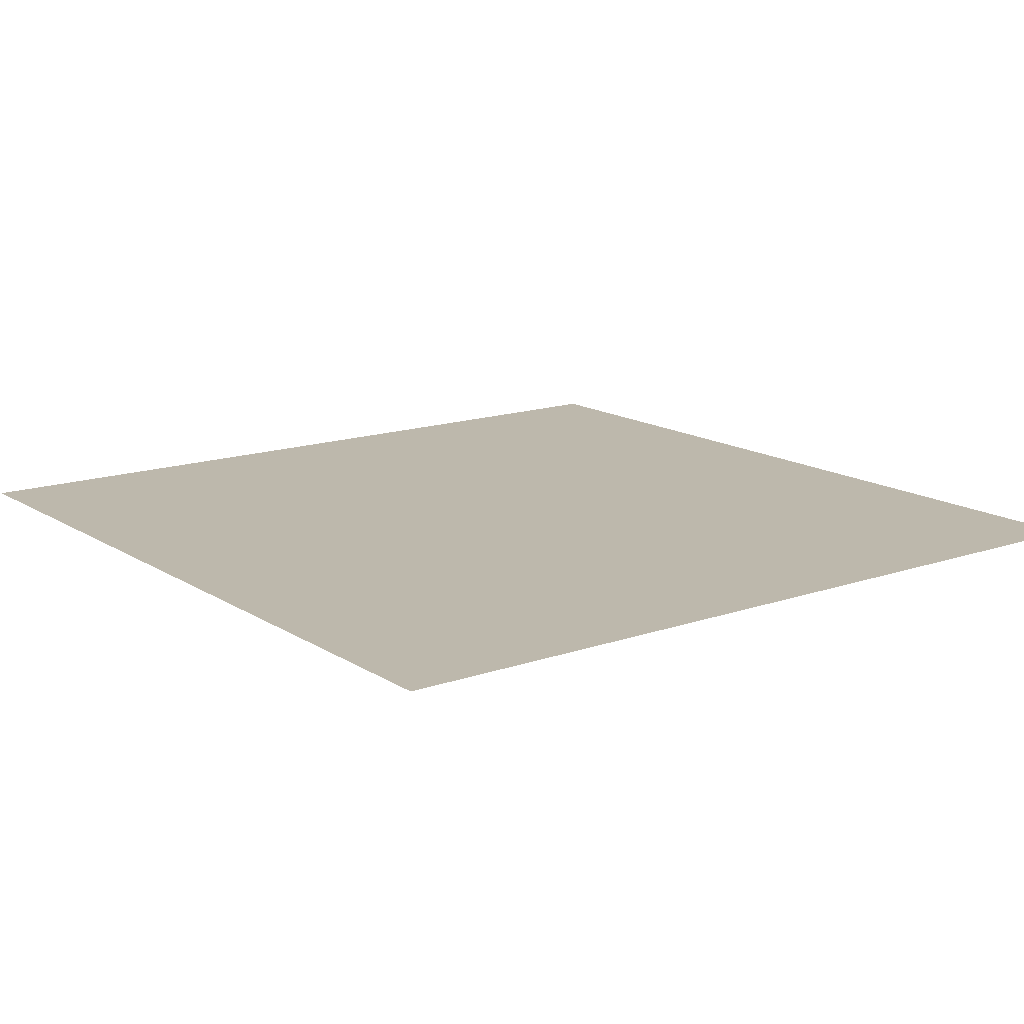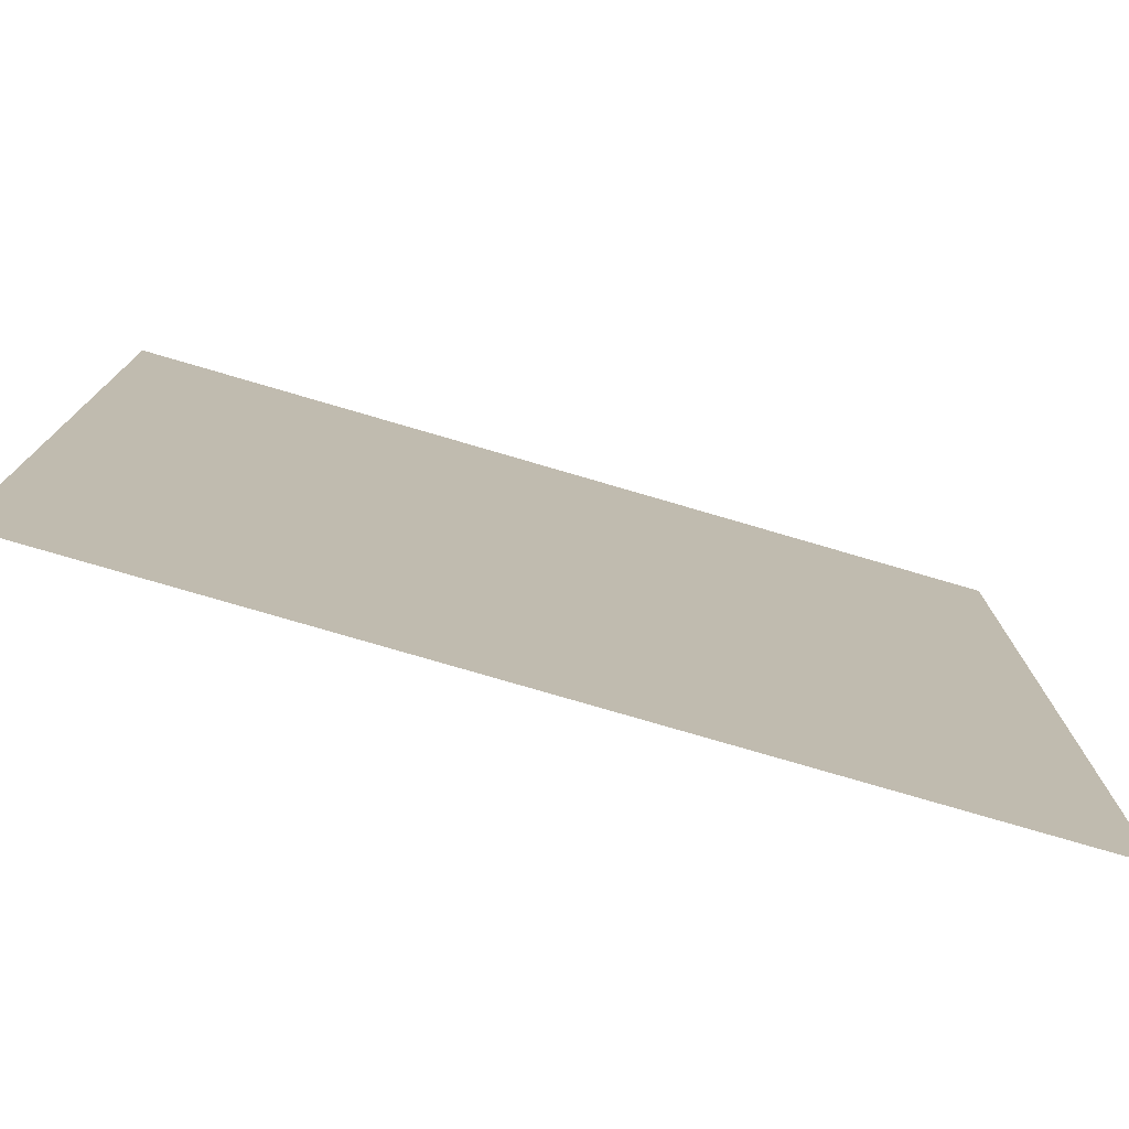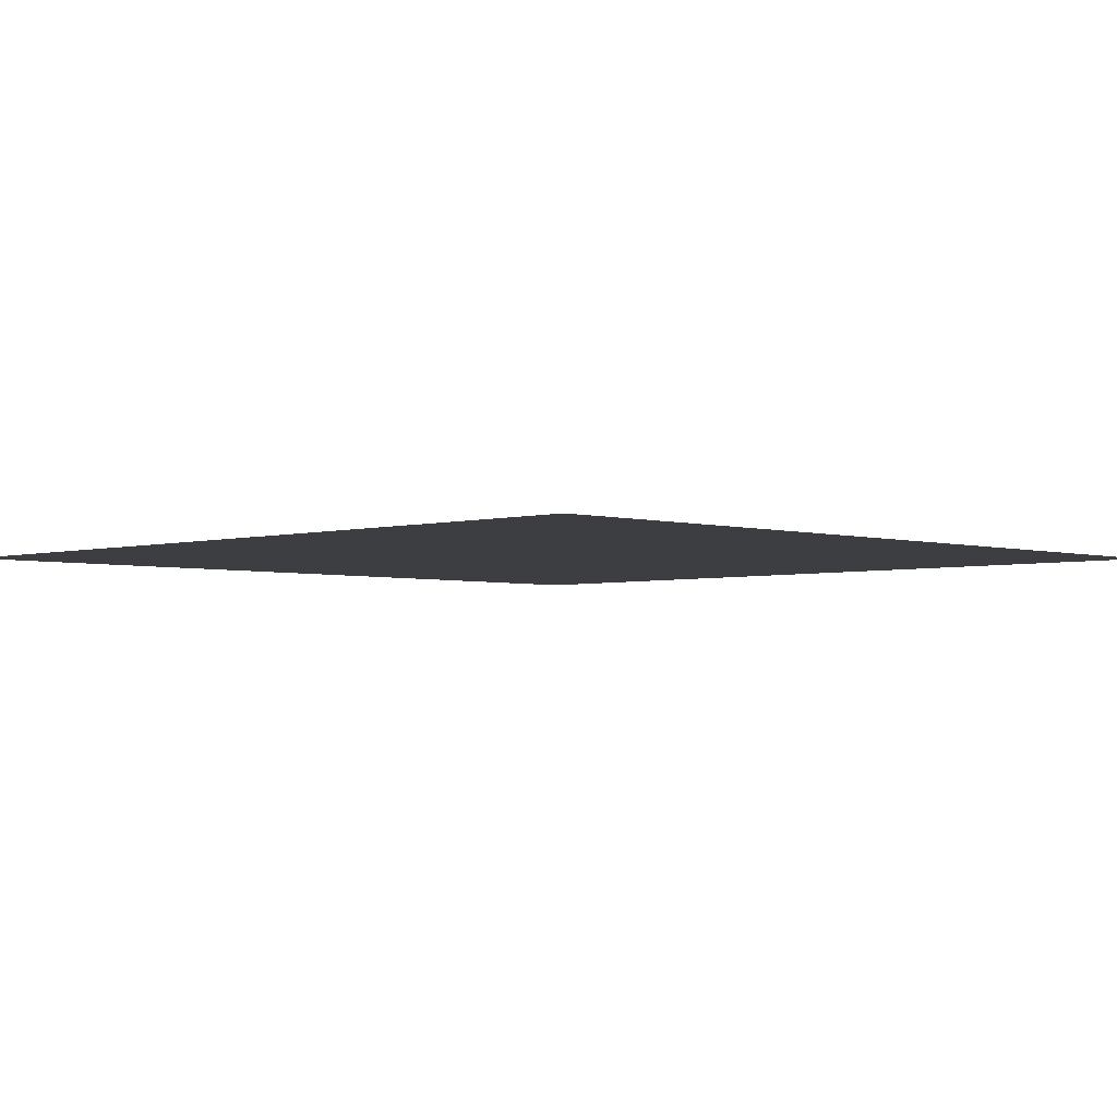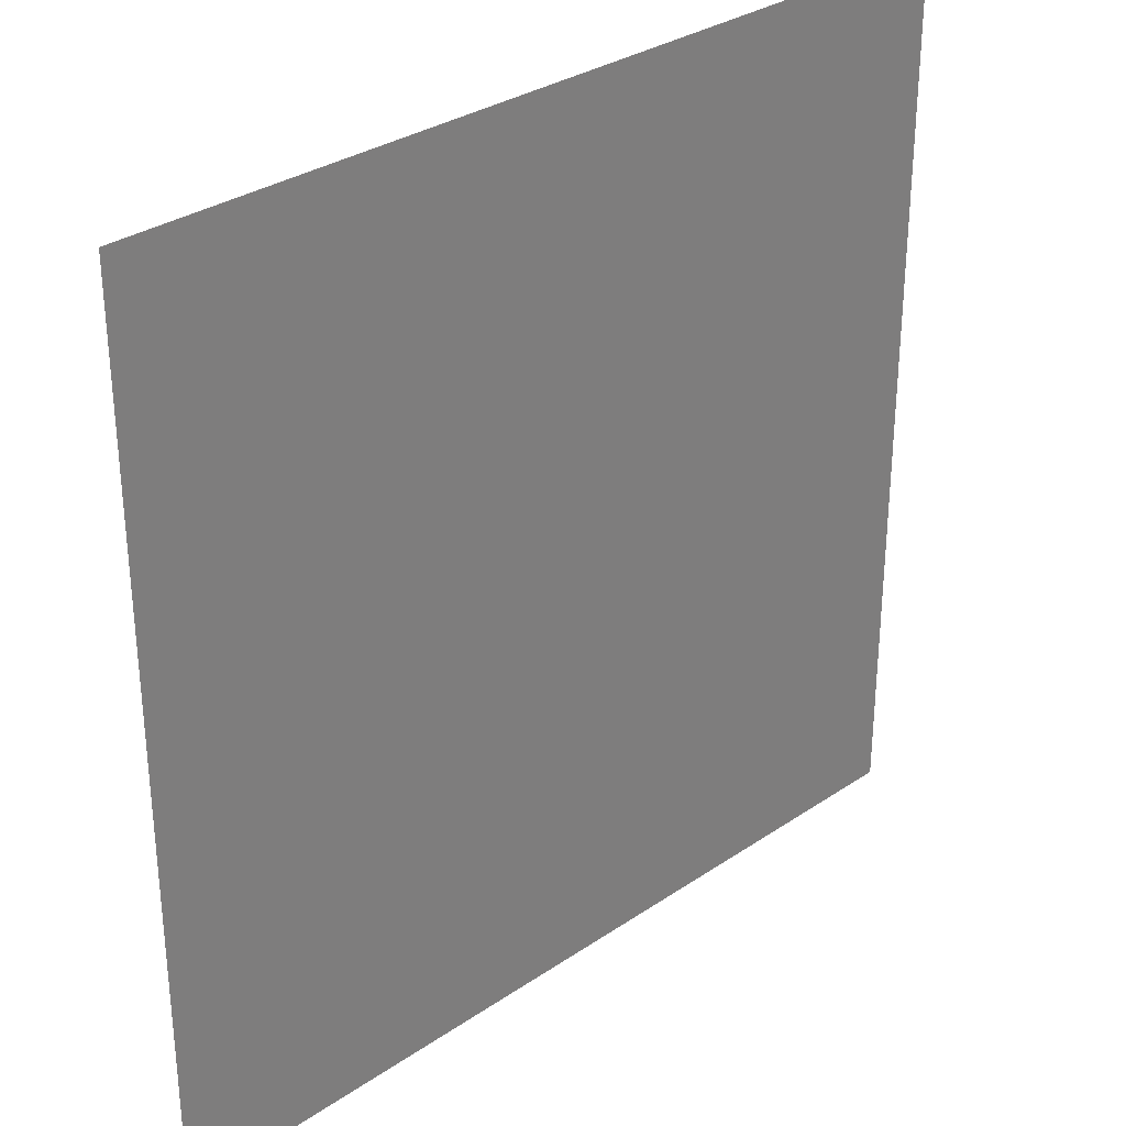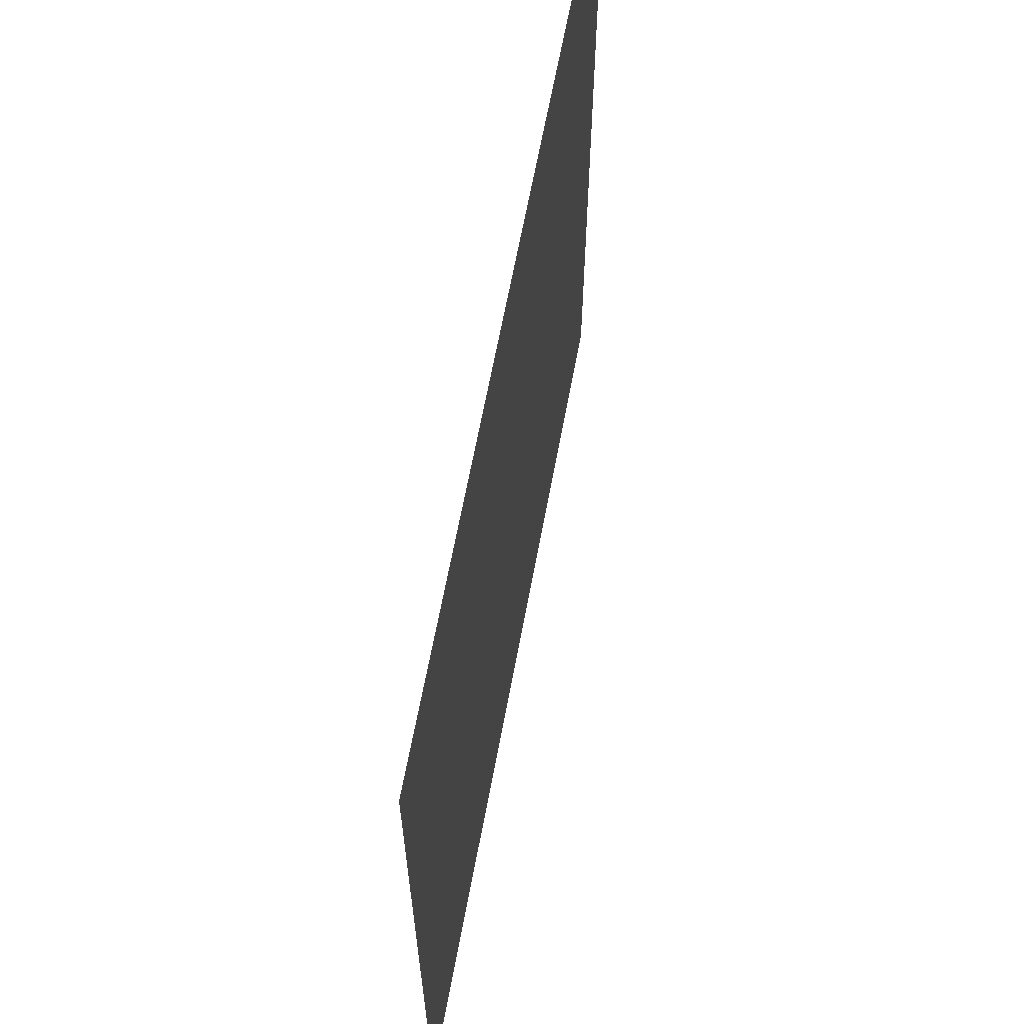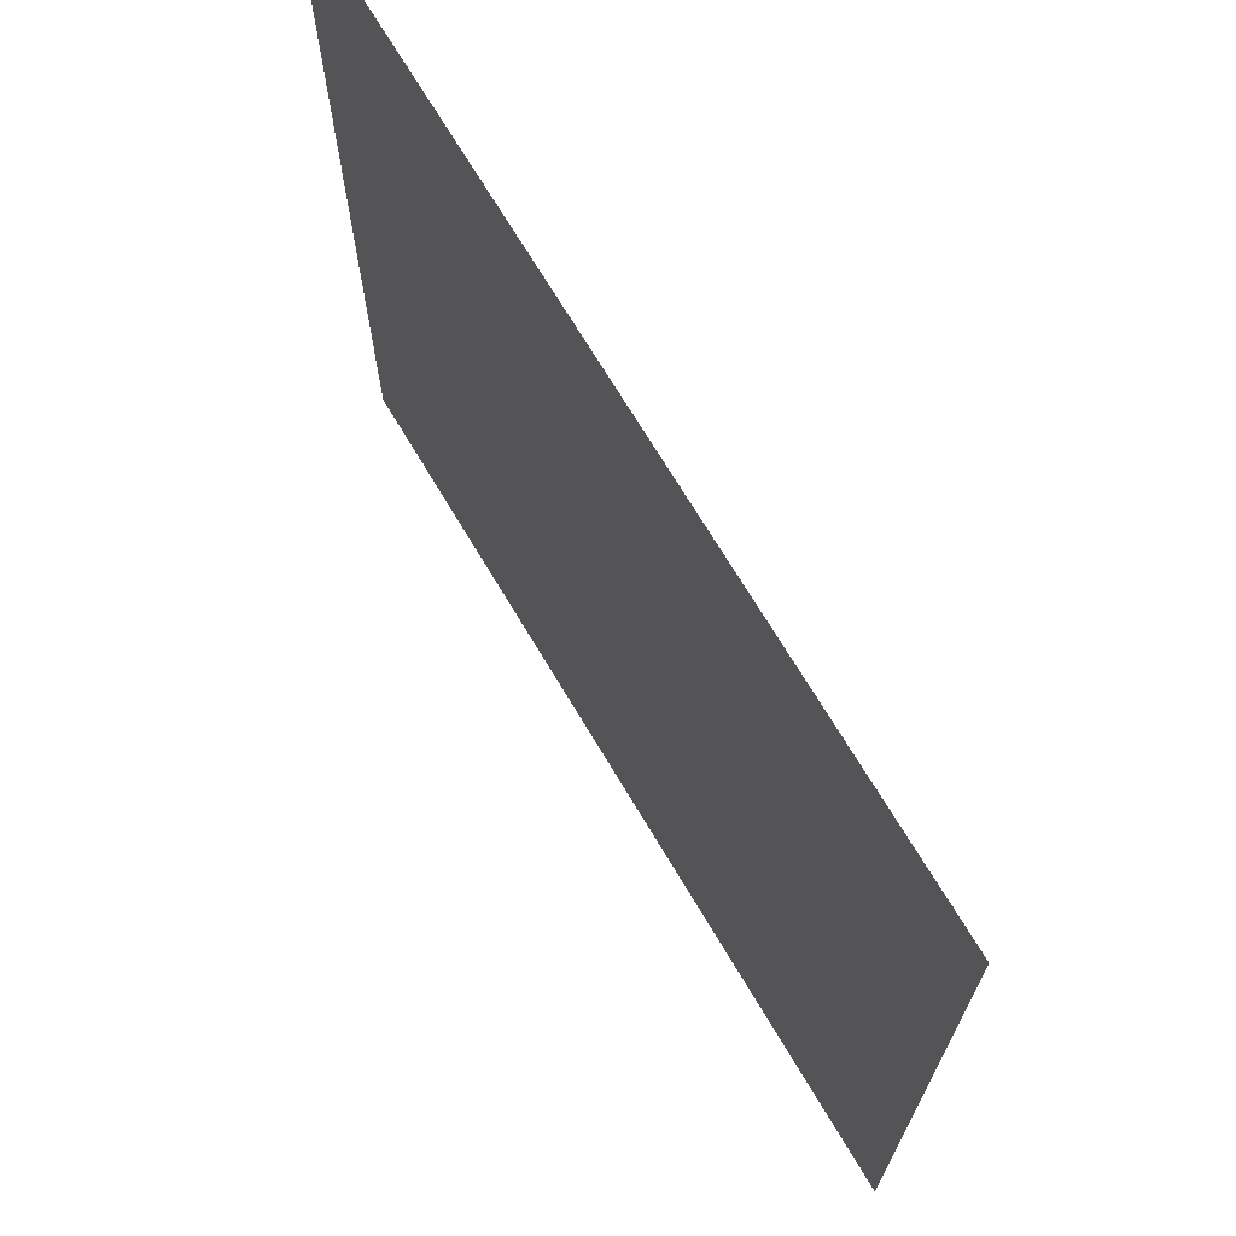
<metadata>
{"format":"obj","ext":"obj","renderer":"f3d","projection":"perspective","resolution":1024,"background":"white","views":[{"elev":14.8,"azim":-126.8,"up":"+Z"},{"elev":-77.7,"azim":-16.3,"up":"+Y"},{"elev":-3.3,"azim":-135.4,"up":"+Z"},{"elev":31.5,"azim":-43.8,"up":"+Y"},{"elev":65.1,"azim":100.6,"up":"+Y"},{"elev":70.5,"azim":-120.8,"up":"+Y"}]}
</metadata>
<code>
o Grid
v 1 -1 0
v 1 -0.7778 0
v 1 -0.5556 0
v 1 -0.3333 0
v 1 -0.1111 0
v 1 0.1111 0
v 1 0.3333 0
v 1 0.5556 0
v 1 0.7778 0
v 1 1 0
v 0.7778 -1 0
v 0.7778 -0.7778 0
v 0.7778 -0.5556 0
v 0.7778 -0.3333 0
v 0.7778 -0.1111 0
v 0.7778 0.1111 0
v 0.7778 0.3333 0
v 0.7778 0.5556 0
v 0.7778 0.7778 0
v 0.7778 1 0
v 0.5556 -1 0
v 0.5556 -0.7778 0
v 0.5556 -0.5556 0
v 0.5556 -0.3333 0
v 0.5556 -0.1111 0
v 0.5556 0.1111 0
v 0.5556 0.3333 0
v 0.5556 0.5556 0
v 0.5556 0.7778 0
v 0.5556 1 0
v 0.3333 -1 0
v 0.3333 -0.7778 0
v 0.3333 -0.5556 0
v 0.3333 -0.3333 0
v 0.3333 -0.1111 0
v 0.3333 0.1111 0
v 0.3333 0.3333 0
v 0.3333 0.5556 0
v 0.3333 0.7778 0
v 0.3333 1 0
v 0.1111 -1 0
v 0.1111 -0.7778 0
v 0.1111 -0.5556 0
v 0.1111 -0.3333 0
v 0.1111 -0.1111 0
v 0.1111 0.1111 0
v 0.1111 0.3333 0
v 0.1111 0.5556 0
v 0.1111 0.7778 0
v 0.1111 1 0
v -0.1111 -1 0
v -0.1111 -0.7778 0
v -0.1111 -0.5556 0
v -0.1111 -0.3333 0
v -0.1111 -0.1111 0
v -0.1111 0.1111 0
v -0.1111 0.3333 0
v -0.1111 0.5556 0
v -0.1111 0.7778 0
v -0.1111 1 0
v -0.3333 -1 0
v -0.3333 -0.7778 0
v -0.3333 -0.5556 0
v -0.3333 -0.3333 0
v -0.3333 -0.1111 0
v -0.3333 0.1111 0
v -0.3333 0.3333 0
v -0.3333 0.5556 0
v -0.3333 0.7778 0
v -0.3333 1 0
v -0.5556 -1 0
v -0.5556 -0.7778 0
v -0.5556 -0.5556 0
v -0.5556 -0.3333 0
v -0.5556 -0.1111 0
v -0.5556 0.1111 0
v -0.5556 0.3333 0
v -0.5556 0.5556 0
v -0.5556 0.7778 0
v -0.5556 1 0
v -0.7778 -1 0
v -0.7778 -0.7778 0
v -0.7778 -0.5556 0
v -0.7778 -0.3333 0
v -0.7778 -0.1111 0
v -0.7778 0.1111 0
v -0.7778 0.3333 0
v -0.7778 0.5556 0
v -0.7778 0.7778 0
v -0.7778 1 0
v -1 -1 0
v -1 -0.7778 0
v -1 -0.5556 0
v -1 -0.3333 0
v -1 -0.1111 0
v -1 0.1111 0
v -1 0.3333 0
v -1 0.5556 0
v -1 0.7778 0
v -1 1 0
f 2 12 11
f 3 13 12
f 4 14 13
f 5 15 14
f 6 16 15
f 7 17 16
f 8 18 17
f 9 19 18
f 10 20 19
f 12 22 21
f 13 23 22
f 14 24 23
f 15 25 24
f 16 26 25
f 17 27 26
f 18 28 27
f 19 29 28
f 20 30 29
f 22 32 31
f 23 33 32
f 24 34 33
f 25 35 34
f 26 36 35
f 27 37 36
f 28 38 37
f 29 39 38
f 30 40 39
f 32 42 41
f 33 43 42
f 34 44 43
f 35 45 44
f 36 46 45
f 37 47 46
f 38 48 47
f 39 49 48
f 40 50 49
f 42 52 51
f 43 53 52
f 44 54 53
f 45 55 54
f 46 56 55
f 47 57 56
f 48 58 57
f 49 59 58
f 50 60 59
f 52 62 61
f 53 63 62
f 54 64 63
f 55 65 64
f 56 66 65
f 57 67 66
f 58 68 67
f 59 69 68
f 60 70 69
f 62 72 71
f 63 73 72
f 64 74 73
f 65 75 74
f 66 76 75
f 67 77 76
f 68 78 77
f 69 79 78
f 70 80 79
f 72 82 81
f 73 83 82
f 74 84 83
f 75 85 84
f 76 86 85
f 77 87 86
f 78 88 87
f 79 89 88
f 80 90 89
f 82 92 91
f 83 93 92
f 84 94 93
f 85 95 94
f 86 96 95
f 87 97 96
f 88 98 97
f 89 99 98
f 90 100 99
f 1 2 11
f 2 3 12
f 3 4 13
f 4 5 14
f 5 6 15
f 6 7 16
f 7 8 17
f 8 9 18
f 9 10 19
f 11 12 21
f 12 13 22
f 13 14 23
f 14 15 24
f 15 16 25
f 16 17 26
f 17 18 27
f 18 19 28
f 19 20 29
f 21 22 31
f 22 23 32
f 23 24 33
f 24 25 34
f 25 26 35
f 26 27 36
f 27 28 37
f 28 29 38
f 29 30 39
f 31 32 41
f 32 33 42
f 33 34 43
f 34 35 44
f 35 36 45
f 36 37 46
f 37 38 47
f 38 39 48
f 39 40 49
f 41 42 51
f 42 43 52
f 43 44 53
f 44 45 54
f 45 46 55
f 46 47 56
f 47 48 57
f 48 49 58
f 49 50 59
f 51 52 61
f 52 53 62
f 53 54 63
f 54 55 64
f 55 56 65
f 56 57 66
f 57 58 67
f 58 59 68
f 59 60 69
f 61 62 71
f 62 63 72
f 63 64 73
f 64 65 74
f 65 66 75
f 66 67 76
f 67 68 77
f 68 69 78
f 69 70 79
f 71 72 81
f 72 73 82
f 73 74 83
f 74 75 84
f 75 76 85
f 76 77 86
f 77 78 87
f 78 79 88
f 79 80 89
f 81 82 91
f 82 83 92
f 83 84 93
f 84 85 94
f 85 86 95
f 86 87 96
f 87 88 97
f 88 89 98
f 89 90 99

</code>
